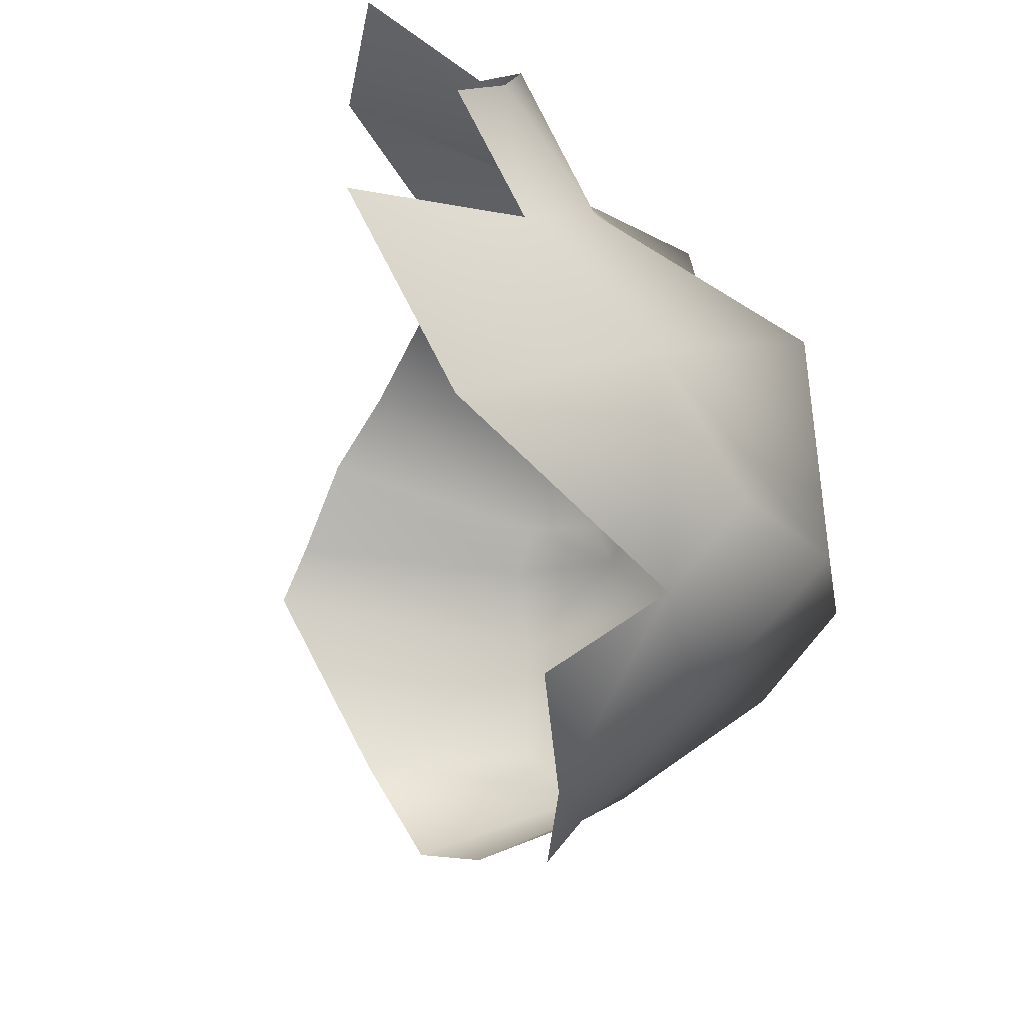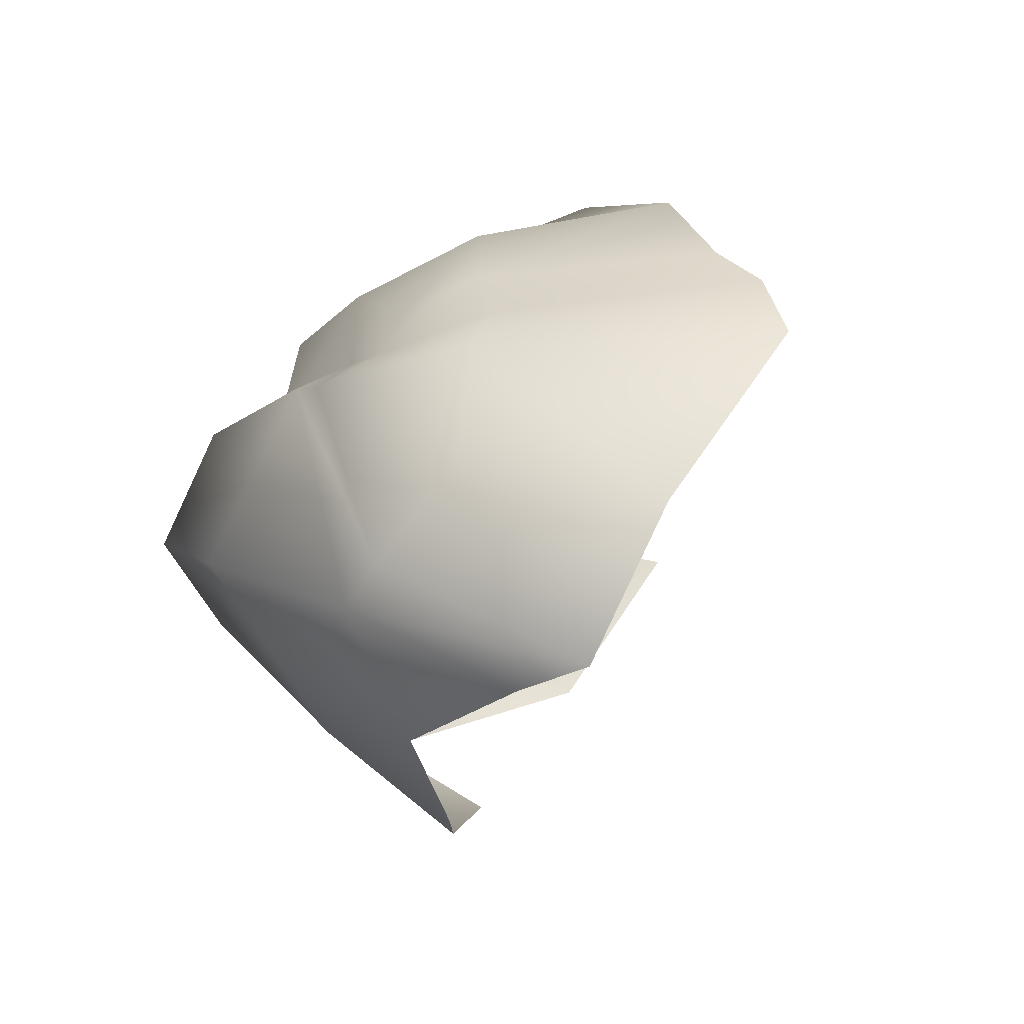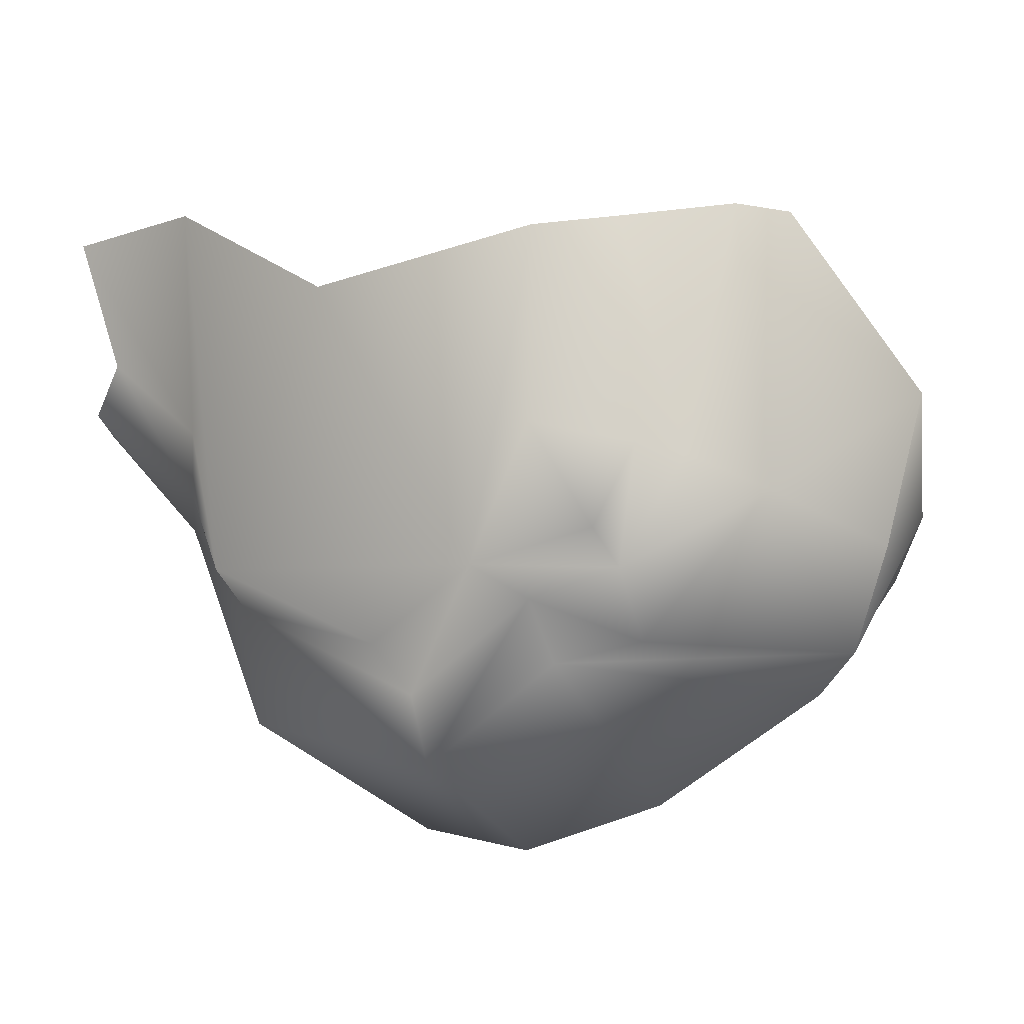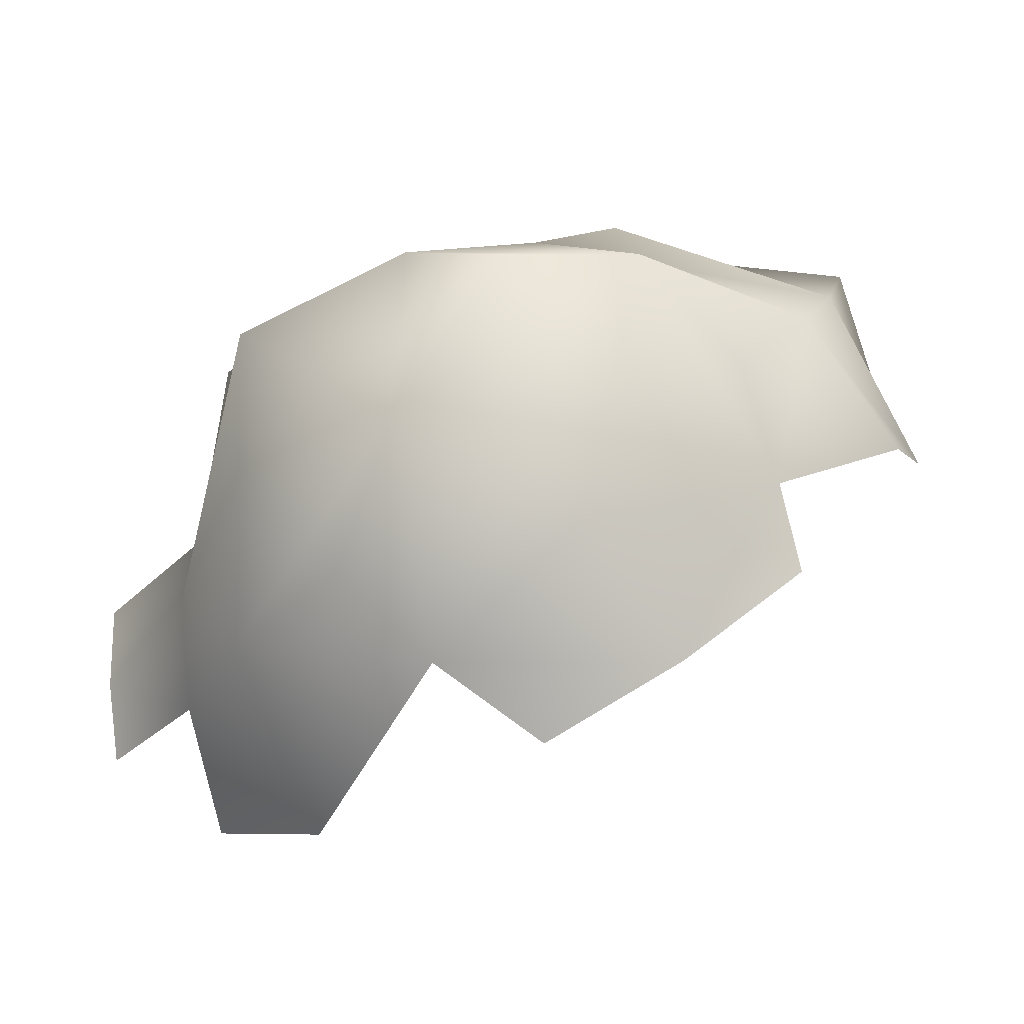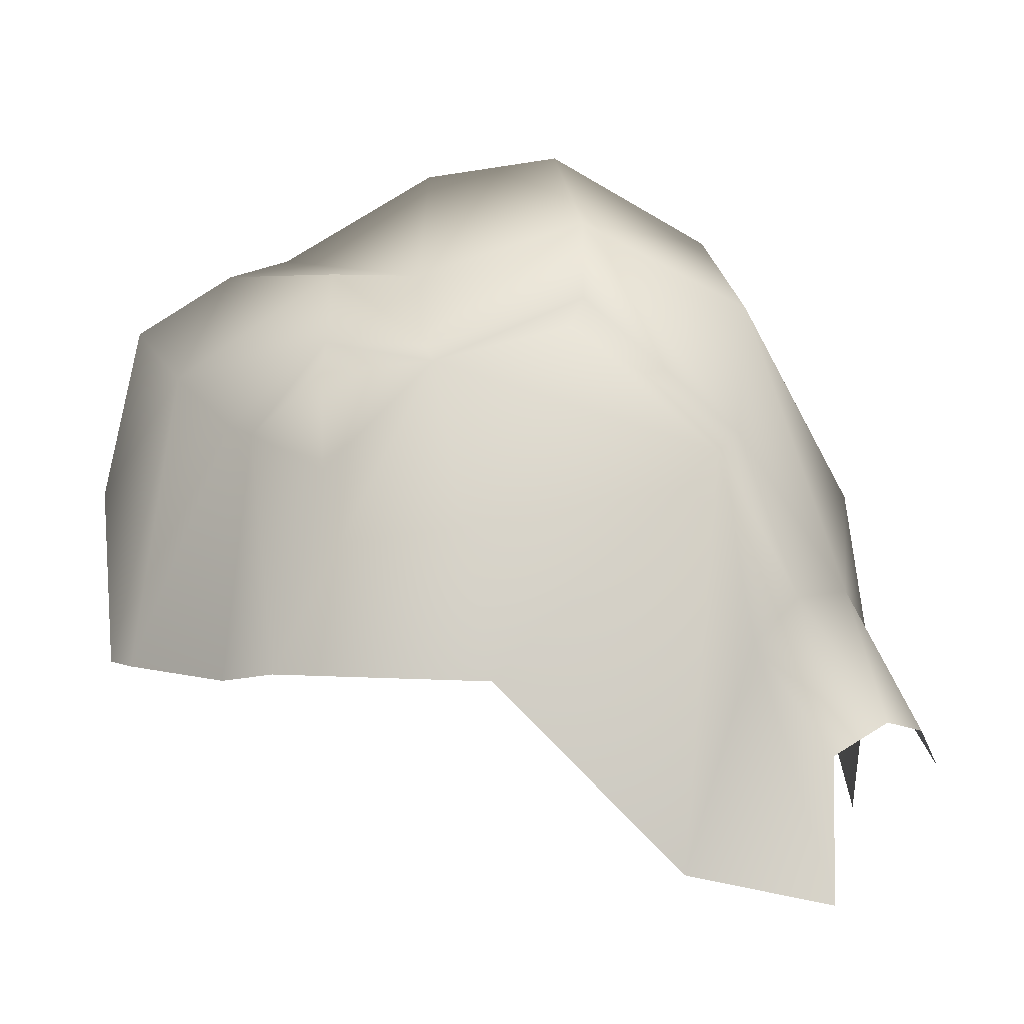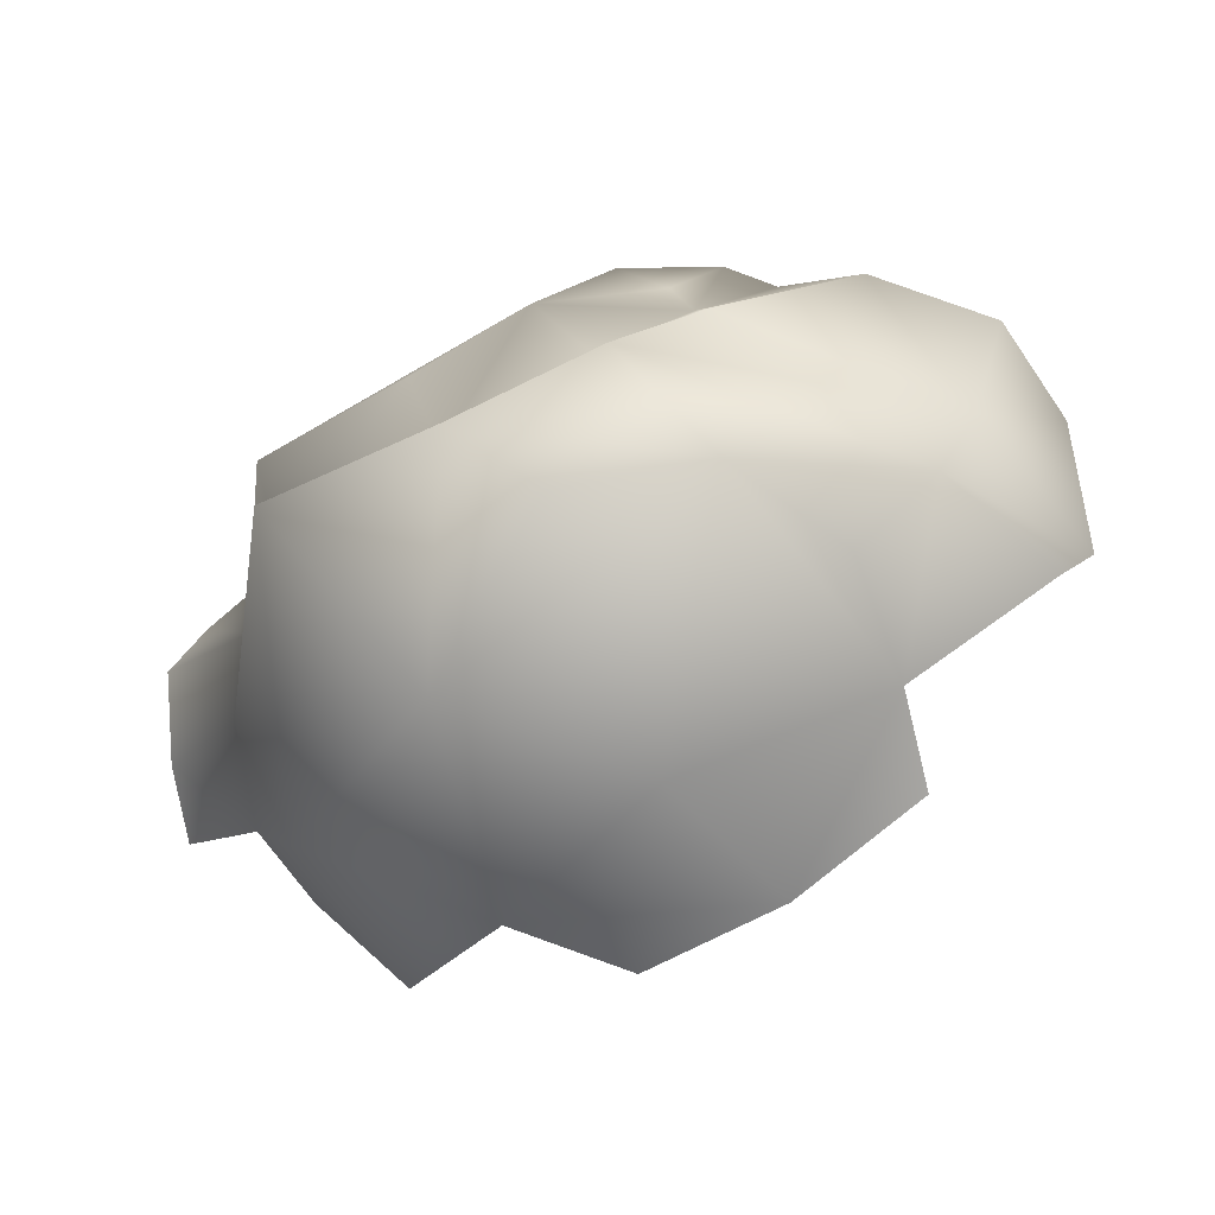
<metadata>
{"format":"obj","ext":"obj","renderer":"f3d","projection":"perspective","resolution":1024,"background":"white","views":[{"elev":-70.8,"azim":63.5,"up":"+Z"},{"elev":22.1,"azim":-112.0,"up":"+Z"},{"elev":67.0,"azim":169.5,"up":"+Z"},{"elev":-41.4,"azim":173.7,"up":"+Z"},{"elev":0.1,"azim":33.9,"up":"+Y"},{"elev":-14.3,"azim":179.4,"up":"+Z"}]}
</metadata>
<code>
g Boulder35
v 0.004445 0.008474 -0.008779
v -0.003424 0.008675 -0.008166
v 0.0006871 0.006059 -0.009814
v 0.0001724 0.01184 -0.005457
v 0.006287 0.01388 -0.003648
v -0.001248 0.01612 0.002188
v -0.006368 0.01119 -0.00268
v -0.007084 0.01015 -0.005444
v 0.007617 0.009774 -0.006589
v 0.01062 0.005037 -0.006039
v 0.007463 -0.000315 -0.009502
v 0.01089 -0.005732 -0.006123
v 0.01222 -0.0003637 -0.004694
v -0.00488 0.01337 0.000458
v -0.007202 0.0135 0.00265
v -0.01106 0.009436 0.0009156
v -0.01233 0.007656 0.001975
v -0.008309 0.01285 0.004458
v -0.01217 0.00514 0.006801
v 0.001602 0.01219 0.0067
v 0.006057 0.01391 0.003805
v 0.003272 0.01653 0.001172
v 0.01126 0.01099 0.00237
v 0.01274 0.001922 -0.001776
v 0.01524 -0.002564 -0.00222
v 0.01477 -0.003945 -0.004503
v 0.0154 -0.00207 0.000702
v 0.01111 0.007054 0.002563
v 0.01245 0.001798 0.001018
v 0.01434 -0.003048 0.002332
v 0.01201 0.000433 0.003155
v 0.01488 -0.007498 0.003342
v 0.01103 -0.006581 0.005826
v 0.01178 0.0064 0.005082
v 0.00694 -0.0005471 0.01028
v 0.003776 0.009246 0.00891
v -1.616e-05 -0.0004986 0.01217
v 0.007176 0.01033 0.006318
v 0.006176 0.01146 0.003946
v 0.002039 0.01006 0.007173
v -0.001174 0.01231 0.007661
v -0.005844 0.00892 0.009992
v -0.0008661 0.01002 0.008432
v -0.009442 0.01066 0.007929
v -0.008634 -0.0005141 0.01021
v -0.006714 -0.0005445 0.0113
v -0.003441 0.007306 0.01019
v -0.002937 -0.0008742 0.01115
v -0.001875 0.006975 0.01094
v 0.00129 0.005837 0.01133
v -0.0001831 0.008957 0.009512
g Boulder35_0
f 3 2 1
f 2 4 1
f 1 4 5
f 5 4 6
f 7 4 2
f 6 4 7
f 8 7 2
f 9 1 5
f 9 10 1
f 9 5 10
f 10 11 1
f 12 11 10
f 13 12 10
f 14 6 7
f 14 7 15
f 14 15 6
f 7 16 15
f 16 17 15
f 17 18 15
f 18 17 19
f 15 20 6
f 15 18 20
f 6 20 21
f 22 6 21
f 22 5 6
f 22 21 5
f 5 23 10
f 21 23 5
f 13 10 24
f 10 23 24
f 24 25 13
f 25 26 13
f 27 25 24
f 24 23 28
f 28 23 21
f 29 27 24
f 29 24 28
f 30 27 29
f 31 30 29
f 32 30 31
f 33 32 31
f 34 31 29
f 31 34 33
f 28 34 29
f 34 35 33
f 36 35 34
f 37 35 36
f 38 34 28
f 38 36 34
f 39 38 28
f 39 28 21
f 36 38 39
f 39 21 40
f 40 36 39
f 21 20 40
f 20 41 40
f 18 41 20
f 42 41 18
f 41 43 40
f 40 43 36
f 43 41 42
f 44 42 18
f 44 18 19
f 44 19 42
f 19 45 42
f 42 45 46
f 47 42 46
f 47 43 42
f 46 48 47
f 48 49 47
f 47 49 43
f 49 48 37
f 50 37 36
f 50 49 37
f 49 51 43
f 43 51 36
f 51 49 50
f 36 51 50

</code>
